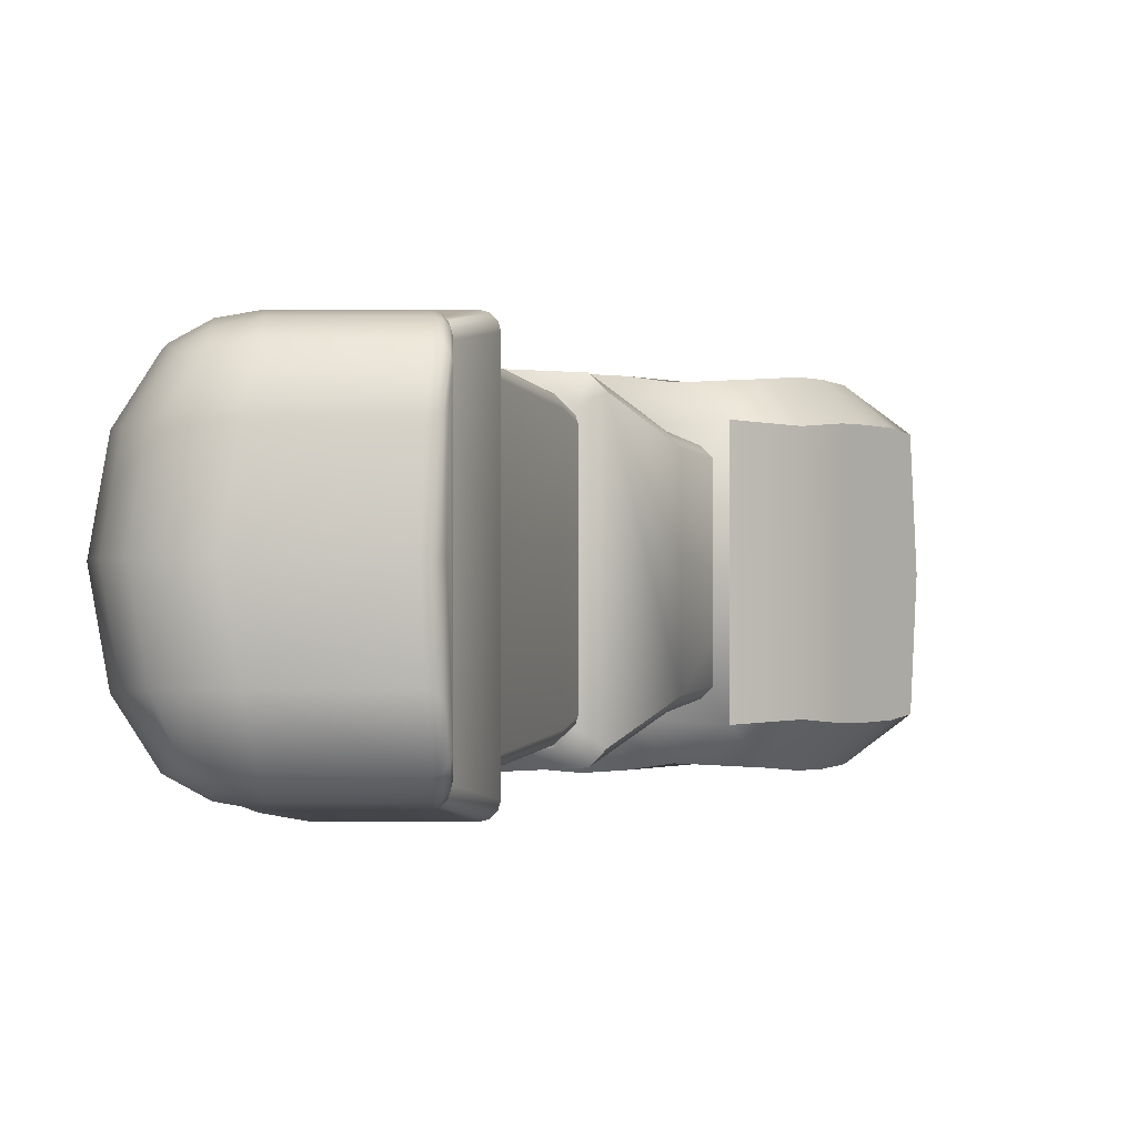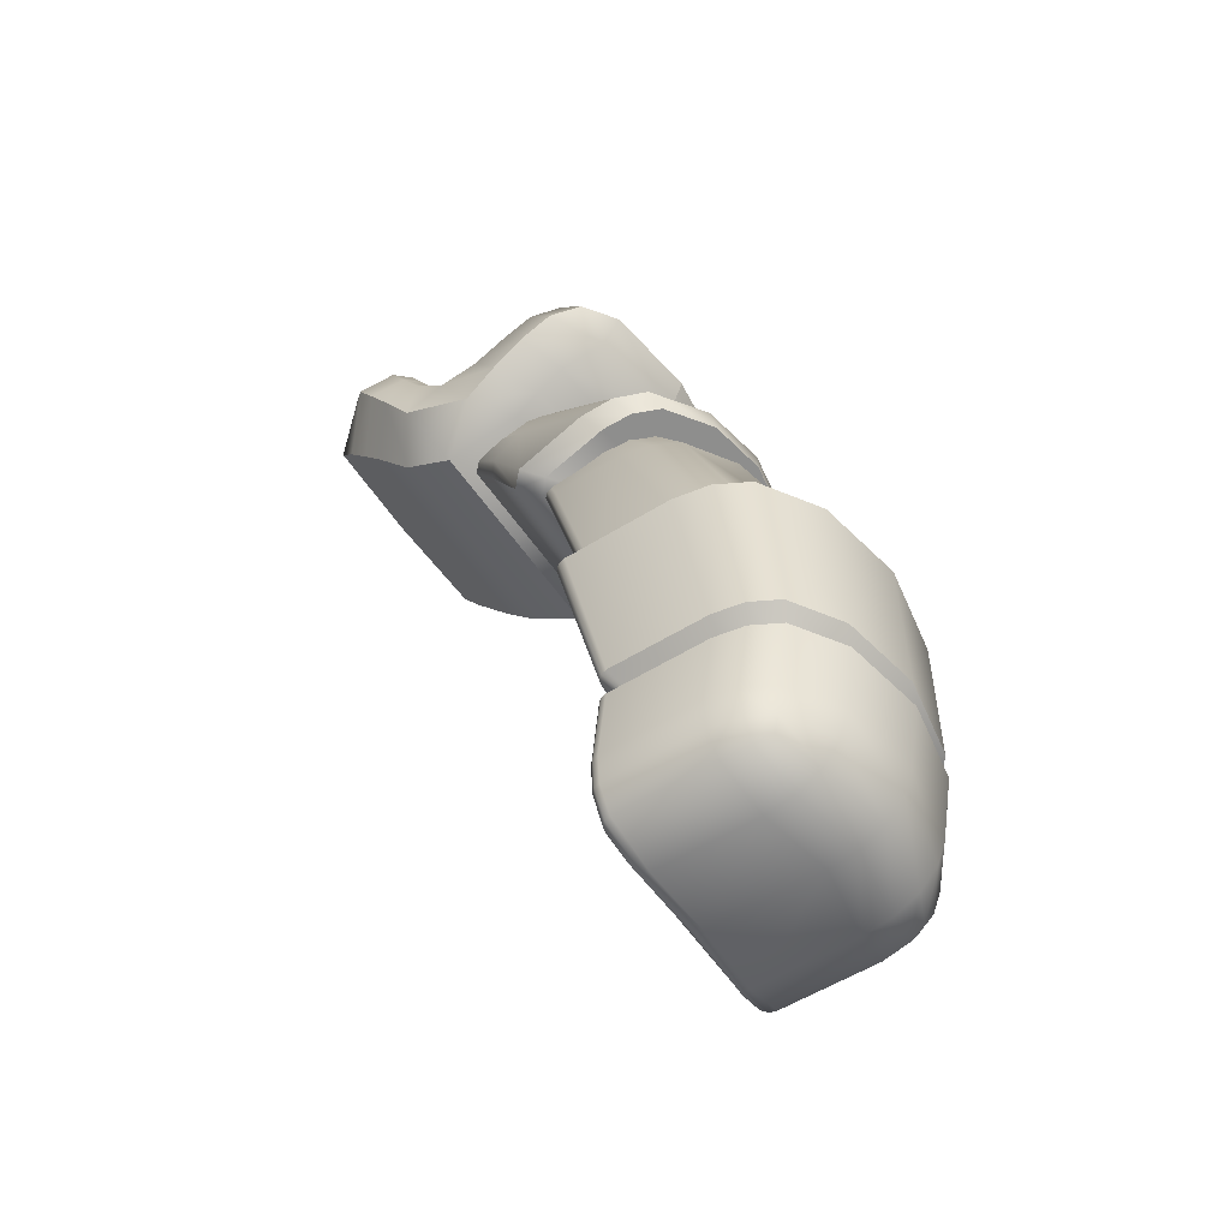
<metadata>
{"format":"obj","ext":"obj","renderer":"f3d","projection":"perspective","resolution":1024,"background":"white","views":[{"elev":-0.7,"azim":0.1,"up":"+Z"},{"elev":-54.9,"azim":-146.6,"up":"+Y"}]}
</metadata>
<code>
o character_kingArmRight_Cube.243
v -0.03002 0.04365 -0
v -0.1081 -0.01187 0
v -0.07016 -0.09829 -0.05805
v 0.02968 0.04365 -0.04316
v -0.01033 0.04365 -0.03305
v 0.007082 0.04365 -0.04211
v -0.1049 -0.0137 -0.02526
v -0.06004 -0.03948 -0.06861
v -0.08929 -0.02266 -0.05845
v -0.07538 -0.03066 -0.06718
v -0.07237 -0.09779 -0.0602
v -0.06935 -0.09847 -0.05511
v -0.0754 -0.09712 -0.06099
v -0.136 -0.0836 0.05147
v 0.02968 0.04365 0.04316
v 0.007082 0.04365 0.04211
v -0.01033 0.04365 0.03305
v -0.06004 -0.03948 0.06861
v -0.1049 -0.0137 0.02526
v -0.07538 -0.03066 0.06718
v -0.08929 -0.02266 0.05845
v -0.1231 -0.08648 0.05852
v -0.1504 -0.08037 0.02849
v -0.1089 -0.08965 0.06099
v -0.1231 -0.08648 -0.05852
v -0.03997 -0.05101 -0.06636
v -0.03338 -0.0548 -0.05858
v -0.136 -0.0836 -0.05147
v -0.1089 -0.08965 -0.06099
v -0.03338 -0.0548 0.05858
v -0.03997 -0.05101 0.06636
v -0.1504 -0.08037 -0.02849
v -0.1554 -0.07927 0
v -0.009411 -0.03158 0.07318
v 0.08722 0.06505 0.07106
v -0.1182 0.03839 0.08756
v -0.05841 -0.01916 0.07028
v 0.04208 0.1065 0.0831
v 0.02707 -0.00574 0.07143
v -0.09925 0.06392 0.08309
v -0.01416 0.02824 0.09392
v -0.09458 0.000364 0.07404
v -0.06194 0.04268 0.09386
v -0.01505 0.09944 0.05277
v 0.06291 0.03644 0.0743
v 0.02035 0.06924 0.09386
v -0.04545 0.09084 0.05277
v -0.02437 0.07406 0.06902
v 0.01529 0.08803 0.0669
v -0.06529 0.06524 0.06689
v 0.07656 0.05251 0.07371
v -0.1222 0.01526 0.06762
v 0.007475 0.04909 0.0939
v -0.0409 0.0322 0.09367
v 0.06567 0.09805 0.08757
v 0.01107 0.01391 0.09594
v -0.03533 -0.006837 0.09266
v -0.07577 -0.00979 0.07257
v -0.08197 0.05392 0.09251
v -0.08014 0.01661 0.09858
v 0.04895 0.02001 0.07424
v 0.03194 0.08907 0.09251
v -0.03111 0.09813 0.05038
v 0.04213 0.06098 0.09878
v 0.04956 0.1195 0.06035
v -0.1116 0.07158 0.06032
v -0.0138 0.1064 0.04046
v -0.04985 0.09622 0.04046
v 0.007046 0.0579 0.07515
v -0.01311 0.03426 0.07502
v -0.04267 0.04383 0.07515
v -0.07164 0.06075 0.06745
v 0.02316 0.08755 0.06747
v 0.0294 0.1018 0.07677
v 0.001852 0.09617 0.05856
v 0.01038 0.06715 0.08628
v -0.08454 0.06922 0.07675
v -0.05809 0.07921 0.05855
v -0.05061 0.04949 0.08628
v -0.01453 0.0383 0.08631
v -0.06479 0.0833 0.04454
v 0.0758 0.1094 0.0638
v -0.1319 0.04367 0.06378
v 0.05475 0.08106 0.09737
v -0.05853 0.004841 0.09662
v 0.03529 0.1138 0.05655
v -0.1008 0.02836 0.09737
v -0.000694 0.04937 0.0863
v -0.03193 0.04016 0.08627
v 0.00586 0.1033 0.04457
v 0.02842 0.03973 0.09856
v -0.03272 0.1043 0.03892
v -0.09516 0.07667 0.0565
v 0.02069 0.08557 0.08508
v -0.06896 0.05985 0.08508
v -0.002316 0.04285 0.07516
v -0.02681 0.03592 0.07505
v -0.05847 0.05263 0.07418
v 0.01593 0.07368 0.07418
v 0.02804 0.09752 0.05078
v -0.08042 0.06688 0.05071
v -0.009411 -0.03158 -0.07318
v 0.08722 0.06505 -0.07106
v -0.1182 0.03839 -0.08756
v -0.05841 -0.01916 -0.07028
v 0.04208 0.1065 -0.0831
v 0.02707 -0.00574 -0.07143
v -0.09925 0.06392 -0.08309
v -0.01416 0.02824 -0.09392
v -0.09458 0.000364 -0.07404
v -0.06194 0.04268 -0.09386
v -0.01505 0.09944 -0.05277
v 0.06291 0.03644 -0.0743
v 0.02035 0.06924 -0.09386
v -0.04545 0.09084 -0.05277
v -0.02437 0.07406 -0.06902
v 0.01529 0.08803 -0.0669
v -0.06529 0.06524 -0.06689
v 0.07656 0.05251 -0.07371
v -0.1222 0.01526 -0.06762
v 0.007475 0.04909 -0.0939
v -0.0409 0.0322 -0.09367
v 0.06567 0.09805 -0.08757
v 0.01107 0.01391 -0.09594
v -0.03533 -0.006837 -0.09266
v -0.07577 -0.00979 -0.07257
v -0.08197 0.05392 -0.09251
v -0.08014 0.01661 -0.09858
v 0.04895 0.02001 -0.07424
v 0.03194 0.08907 -0.09251
v -0.03111 0.09813 -0.05038
v 0.04213 0.06098 -0.09878
v 0.04956 0.1195 -0.06035
v -0.1116 0.07158 -0.06032
v -0.0138 0.1064 -0.04046
v -0.04985 0.09622 -0.04046
v 0.06359 0.03723 0
v 0.02707 -0.00574 0
v -0.05148 0.09917 0
v -0.09999 0.003286 0
v -0.05841 -0.01916 0
v -0.01391 0.1098 0
v -0.1282 0.01852 0
v 0.05261 0.1268 0
v -0.1173 0.07682 0
v 0.09089 0.06937 0
v -0.009411 -0.03158 0
v 0.007046 0.0579 -0.07515
v -0.01311 0.03426 -0.07502
v -0.04267 0.04383 -0.07515
v -0.07164 0.06075 -0.06745
v 0.02316 0.08755 -0.06747
v 0.0294 0.1018 -0.07677
v 0.001852 0.09617 -0.05856
v 0.01038 0.06715 -0.08628
v -0.08454 0.06922 -0.07675
v -0.05809 0.07921 -0.05855
v -0.05061 0.04949 -0.08628
v -0.01453 0.0383 -0.08631
v -0.06479 0.0833 -0.04454
v 0.0758 0.1094 -0.0638
v -0.1319 0.04367 -0.06378
v 0.05475 0.08106 -0.09737
v -0.05853 0.004841 -0.09662
v 0.03529 0.1138 -0.05655
v -0.03356 0.1073 0
v -0.1008 0.02836 -0.09737
v -0.000694 0.04937 -0.0863
v 0.006533 0.1074 0
v -0.03193 0.04016 -0.08627
v 0.00586 0.1033 -0.04457
v 0.02842 0.03973 -0.09856
v -0.03272 0.1043 -0.03892
v 0.04878 0.01981 0
v -0.09986 0.08178 0
v -0.08081 -0.007071 0
v 0.03723 0.1208 0
v 0.07846 0.05474 0
v -0.06731 0.08653 0
v 0.08092 0.1156 0
v -0.1388 0.04756 0
v -0.09516 0.07667 -0.0565
v 0.02069 0.08557 -0.08508
v -0.06896 0.05985 -0.08508
v -0.002316 0.04285 -0.07516
v -0.02681 0.03592 -0.07505
v -0.05847 0.05263 -0.07418
v 0.01593 0.07368 -0.07418
v 0.02804 0.09752 -0.05078
v -0.08042 0.06688 -0.05071
v -0.08404 0.07097 0
v 0.02943 0.103 0
v -0.2021 -0.1537 0
v -0.1956 -0.1537 -0.03665
v -0.1408 -0.1537 -0.07845
v -0.1765 -0.1537 -0.06621
v -0.1595 -0.1537 -0.07527
v -0.1979 -0.4767 -0.04505
v -0.1942 -0.4342 -0.08888
v -0.2477 -0.4348 -0.04705
v -0.1931 -0.4641 -0.07534
v -0.2153 -0.4736 -0.0453
v -0.2104 -0.4621 -0.0734
v -0.2206 -0.4588 -0.07027
v -0.2119 -0.4344 -0.08579
v -0.2283 -0.4345 -0.07676
v -0.1928 -0.4504 -0.08502
v -0.2111 -0.4509 -0.08126
v -0.2245 -0.4502 -0.07397
v -0.2423 -0.4509 -0.04638
v -0.2309 -0.4645 -0.04577
v -0.256 -0.4348 0
v -0.2058 -0.4767 0
v -0.25 -0.4508 0
v -0.2384 -0.4644 0
v -0.2228 -0.4735 0
v -0.1408 -0.1537 0.07845
v -0.1956 -0.1537 0.03665
v -0.1595 -0.1537 0.07527
v -0.1765 -0.1537 0.06621
v -0.1979 -0.4767 0.04505
v -0.2477 -0.4348 0.04705
v -0.1942 -0.4342 0.08888
v -0.2153 -0.4736 0.0453
v -0.2309 -0.4645 0.04577
v -0.2206 -0.4588 0.07027
v -0.2283 -0.4345 0.07676
v -0.2423 -0.4509 0.04638
v -0.2245 -0.4502 0.07397
v -0.1928 -0.4504 0.08502
v -0.1931 -0.4641 0.07534
v -0.2119 -0.4344 0.08579
v -0.2111 -0.4509 0.08126
v -0.2104 -0.4621 0.0734
v -0.0967 -0.1537 -0.07845
v -0.08873 -0.1537 -0.07088
v -0.09272 -0.1537 -0.07744
v -0.0898 -0.1537 -0.07467
v -0.1278 -0.4696 0
v -0.137 -0.4767 0
v -0.1297 -0.4731 0
v -0.133 -0.4757 0
v -0.08873 -0.1537 0.07088
v -0.0967 -0.1537 0.07845
v -0.0898 -0.1537 0.07467
v -0.09272 -0.1537 0.07744
v -0.1276 -0.4342 -0.08107
v -0.1352 -0.4342 -0.08888
v -0.1287 -0.4342 -0.08497
v -0.1314 -0.4342 -0.08783
v -0.1269 -0.4694 -0.05401
v -0.1356 -0.4767 -0.04505
v -0.1285 -0.4731 -0.04953
v -0.1317 -0.4757 -0.04625
v -0.1336 -0.4505 -0.08511
v -0.1261 -0.4505 -0.07715
v -0.1299 -0.4505 -0.08405
v -0.1271 -0.4505 -0.08113
v -0.1331 -0.4642 -0.07546
v -0.1257 -0.4642 -0.06729
v -0.1294 -0.4642 -0.07437
v -0.1267 -0.4642 -0.07138
v -0.1269 -0.4694 0.05401
v -0.1356 -0.4767 0.04505
v -0.1285 -0.4731 0.04953
v -0.1317 -0.4757 0.04625
v -0.1352 -0.4342 0.08888
v -0.1276 -0.4342 0.08107
v -0.1314 -0.4342 0.08783
v -0.1287 -0.4342 0.08497
v -0.1331 -0.4642 0.07546
v -0.1257 -0.4642 0.06729
v -0.1294 -0.4642 0.07437
v -0.1267 -0.4642 0.07138
v -0.1336 -0.4505 0.08511
v -0.1261 -0.4505 0.07715
v -0.1299 -0.4505 0.08405
v -0.1271 -0.4505 0.08113
v -0.2635 -0.3717 0
v -0.2633 -0.3912 0
v -0.253 -0.3815 0
v -0.2549 -0.3717 -0.04851
v -0.2547 -0.3912 -0.04847
v -0.2457 -0.3815 -0.04164
v -0.201 -0.3912 -0.09027
v -0.2012 -0.3717 -0.09032
v -0.1996 -0.3815 -0.07745
v -0.2358 -0.3912 -0.07805
v -0.2361 -0.3717 -0.07807
v -0.2295 -0.3815 -0.06697
v -0.2192 -0.3912 -0.08711
v -0.2195 -0.3717 -0.08713
v -0.2153 -0.3815 -0.07473
v -0.2012 -0.3717 0.09032
v -0.201 -0.3912 0.09027
v -0.1996 -0.3815 0.07745
v -0.2547 -0.3912 0.04847
v -0.2549 -0.3717 0.04851
v -0.2457 -0.3815 0.04164
v -0.2192 -0.3912 0.08711
v -0.2195 -0.3717 0.08713
v -0.2153 -0.3815 0.07473
v -0.2358 -0.3912 0.07805
v -0.2361 -0.3717 0.07807
v -0.2295 -0.3815 0.06697
v -0.1407 -0.3717 -0.09032
v -0.1405 -0.3912 -0.09027
v -0.1477 -0.3815 -0.07745
v -0.1329 -0.3912 -0.08255
v -0.133 -0.3717 -0.08263
v -0.1411 -0.3815 -0.07085
v -0.1367 -0.3912 -0.08924
v -0.1369 -0.3717 -0.08929
v -0.1444 -0.3815 -0.07657
v -0.1339 -0.3912 -0.08641
v -0.134 -0.3717 -0.08647
v -0.142 -0.3815 -0.07415
v -0.133 -0.3717 0.08263
v -0.1329 -0.3912 0.08255
v -0.1411 -0.3815 0.07085
v -0.1405 -0.3912 0.09027
v -0.1407 -0.3717 0.09032
v -0.1477 -0.3815 0.07745
v -0.1339 -0.3912 0.08641
v -0.134 -0.3717 0.08647
v -0.142 -0.3815 0.07415
v -0.1367 -0.3912 0.08924
v -0.1369 -0.3717 0.08929
v -0.1444 -0.3815 0.07657
v -0.2475 -0.2662 -0
v -0.2631 -0.2736 0
v -0.2395 -0.2671 -0.04541
v -0.2535 -0.2745 -0.05416
v -0.1896 -0.2745 -0.1036
v -0.1853 -0.267 -0.08722
v -0.2312 -0.2745 -0.08912
v -0.2205 -0.2671 -0.07497
v -0.2114 -0.2745 -0.09984
v -0.2038 -0.267 -0.08403
v -0.1853 -0.267 0.08722
v -0.1896 -0.2745 0.1036
v -0.2535 -0.2745 0.05416
v -0.2395 -0.2671 0.04541
v -0.2114 -0.2745 0.09984
v -0.2038 -0.267 0.08403
v -0.2312 -0.2745 0.08912
v -0.2205 -0.2671 0.07497
v -0.1293 -0.267 -0.08722
v -0.1227 -0.2745 -0.1036
v -0.1134 -0.2745 -0.09459
v -0.1214 -0.267 -0.0796
v -0.118 -0.2745 -0.1024
v -0.1254 -0.267 -0.08619
v -0.1147 -0.2745 -0.09909
v -0.1225 -0.267 -0.08341
v -0.1214 -0.267 0.0796
v -0.1134 -0.2745 0.09459
v -0.1227 -0.2745 0.1036
v -0.1293 -0.267 0.08722
v -0.1147 -0.2745 0.09909
v -0.1225 -0.267 0.08341
v -0.118 -0.2745 0.1024
v -0.1254 -0.267 0.08619
v -0.07237 -0.09779 0.0602
v -0.07016 -0.09829 0.05805
v -0.0754 -0.09712 0.06099
v -0.06935 -0.09847 0.05511
v -0.1382 -0.1174 -0
v -0.182 -0.09182 -0.04254
v -0.1831 -0.1032 -0.03798
v -0.1887 -0.0897 0
v -0.189 -0.1013 0
v -0.1319 -0.1194 -0.08184
v -0.1227 -0.1105 -0.09182
v -0.1654 -0.1088 -0.06894
v -0.1613 -0.09831 -0.07808
v -0.1495 -0.1139 -0.07867
v -0.1429 -0.1041 -0.08875
v -0.1227 -0.1105 0.09182
v -0.1319 -0.1194 0.08184
v -0.1831 -0.1032 0.03798
v -0.182 -0.09182 0.04254
v -0.1495 -0.1139 0.07867
v -0.1429 -0.1041 0.08875
v -0.1654 -0.1088 0.06894
v -0.1613 -0.09831 0.07808
v -0.07743 -0.1248 -0.08899
v -0.09015 -0.1327 -0.07965
v -0.08261 -0.1351 -0.07194
v -0.06887 -0.1275 -0.08013
v -0.06887 -0.1275 0.08013
v -0.08261 -0.1351 0.07194
v -0.09015 -0.1327 0.07965
v -0.07743 -0.1248 0.08899
f 100 86 177 192
f 144 65 82 180
f 82 55 35
f 65 38 55 82
f 143 52 83 181
f 83 36 40 66
f 52 36 83
f 46 64 84 62
f 62 84 55 38
f 84 51 35 55
f 64 45 51 84
f 42 58 85 60
f 60 85 54 43
f 85 57 41 54
f 58 37 57 85
f 58 42 140 176
f 137 45 61 174
f 181 83 66 145
f 98 95 79 71
f 65 86 74 38
f 101 93 77 72
f 73 74 86 100
f 36 52 87
f 36 87 59 40
f 87 60 43 59
f 52 42 60 87
f 46 76 88 53
f 53 88 80 41
f 70 80 88 96
f 41 80 89 54
f 54 89 79 43
f 71 79 89 97
f 97 89 80 70
f 66 93 175 145
f 39 56 34
f 56 57 34
f 46 53 91 64
f 64 91 61 45
f 91 56 39 61
f 53 41 56 91
f 94 74 73 99
f 42 52 143 140
f 37 58 176 141
f 180 82 35 146
f 174 61 39 138
f 138 39 34 147
f 146 35 51 178
f 178 51 45 137
f 101 191 175 93
f 86 65 144 177
f 40 77 93 66
f 38 74 94 62
f 62 94 76 46
f 69 76 94 99
f 43 79 95 59
f 59 95 77 40
f 72 77 95 98
f 141 147 34 37
f 88 76 69 96
f 37 34 57
f 189 192 177 165
f 144 180 161 133
f 161 103 123
f 133 161 123 106
f 143 181 162 120
f 162 134 108 104
f 120 162 104
f 114 130 163 132
f 130 106 123 163
f 163 123 103 119
f 132 163 119 113
f 110 128 164 126
f 128 111 122 164
f 164 122 109 125
f 126 164 125 105
f 126 176 140 110
f 137 174 129 113
f 141 147 138 174 137 178 146 180 144 177 192 169 142 166 139 179 191 175 145 181 143 140 176
f 181 145 134 162
f 187 150 158 184
f 133 106 153 165
f 190 151 156 182
f 152 189 165 153
f 104 167 120
f 104 108 127 167
f 167 127 111 128
f 120 167 128 110
f 114 121 168 155
f 121 109 159 168
f 149 185 168 159
f 109 122 170 159
f 122 111 158 170
f 150 186 170 158
f 186 149 159 170
f 134 145 175 182
f 107 102 124
f 124 125 109
f 114 132 172 121
f 132 113 129 172
f 172 129 107 124
f 121 172 124 109
f 183 188 152 153
f 110 140 143 120
f 105 141 176 126
f 180 146 103 161
f 174 138 107 129
f 138 147 102 107
f 146 178 119 103
f 178 137 113 119
f 190 182 175 191
f 165 177 144 133
f 108 134 182 156
f 106 130 183 153
f 130 114 155 183
f 148 188 183 155
f 111 127 184 158
f 127 108 156 184
f 151 187 184 156
f 141 105 102 147
f 168 185 148 155
f 105 125 102
f 57 56 41
f 125 124 102
f 338 334 286 292
f 304 346 342 298
f 279 298 342 331
f 282 279 331 333
f 310 350 357 318
f 341 344 301 294
f 282 333 336 289
f 336 338 292 289
f 358 341 294 322
f 344 346 304 301
f 354 350 310 316
f 306 286 334 349
f 349 352 313 306
f 352 354 316 313
f 357 360 325 318
f 360 362 328 325
f 362 358 322 328
f 284 282 289 290
f 290 289 292 293
f 293 292 286 287
f 296 294 301 302
f 302 301 304 305
f 305 304 298 299
f 281 279 282 284
f 279 281 299 298
f 308 306 313 314
f 314 313 316 317
f 317 316 310 311
f 320 318 325 326
f 326 325 328 329
f 329 328 322 323
f 311 310 318 320
f 287 286 306 308
f 323 322 294 296
f 333 332 337 336
f 336 337 339 338
f 338 339 335 334
f 341 340 345 344
f 344 345 347 346
f 346 347 343 342
f 331 330 332 333
f 342 343 330 331
f 349 348 353 352
f 352 353 355 354
f 354 355 351 350
f 357 356 361 360
f 360 361 363 362
f 362 363 359 358
f 350 351 356 357
f 334 335 348 349
f 358 359 340 341
f 392 368 389
f 2 19 1
f 373 368 377
f 10 8 374 378
f 27 4 15 30
f 15 18 31
f 7 2 1
f 26 4 27
f 7 1 5 9
f 383 368 380
f 5 6 10 9
f 6 4 8 10
f 388 368 373
f 380 368 393
f 21 17 1 19
f 15 16 20 18
f 16 17 21 20
f 372 368 381
f 389 368 388
f 385 368 383
f 381 368 385
f 26 8 4
f 30 15 31
f 393 368 392
f 370 368 372
f 27 30 391 390
f 18 20 384 379
f 377 368 375
f 20 21 386 384
f 31 18 379 394
f 21 19 382 386
f 2 7 369 371
f 19 2 371 382
f 7 9 376 369
f 26 27 390 387
f 9 10 378 376
f 30 31 394 391
f 8 26 387 374
f 370 369 376 375
f 375 376 378 377
f 377 378 374 373
f 380 379 384 383
f 383 384 386 385
f 385 386 382 381
f 372 371 369 370
f 381 382 371 372
f 388 387 390 389
f 392 391 394 393
f 389 390 391 392
f 373 374 387 388
f 393 394 379 380
f 375 368 370
f 217 24 22 219
f 90 75 49 73 100
f 50 78 81 101 72
f 81 78 47 68
f 67 142 166 92
f 47 48 63
f 44 63 48
f 48 71 97
f 99 48 69
f 96 48 97 70
f 69 48 96
f 169 142 67 90
f 166 139 68 92
f 192 169 90 100
f 81 68 139 179
f 67 44 75 90
f 48 50 72 98
f 101 81 179 191
f 73 49 48 99
f 92 63 44 67
f 68 47 63 92
f 50 48 78
f 47 78 48
f 71 48 98
f 49 75 48
f 44 48 75
f 171 189 152 117 154
f 118 151 190 160 157
f 160 136 115 157
f 135 173 166 142
f 115 131 116
f 112 116 131
f 116 186 150
f 188 148 116
f 185 149 186 116
f 148 185 116
f 169 171 135 142
f 166 173 136 139
f 192 189 171 169
f 160 179 139 136
f 135 171 154 112
f 116 187 151 118
f 190 191 179 160
f 152 188 116 117
f 173 135 112 131
f 136 173 131 115
f 118 157 116
f 115 116 157
f 150 187 116
f 117 116 154
f 112 154 116
f 332 194 196 337
f 243 245 361 356
f 237 238 355 353
f 348 335 195 235
f 244 217 340 359
f 197 195 335 339
f 219 220 347 345
f 235 237 353 348
f 347 220 218 343
f 217 219 345 340
f 196 197 339 337
f 351 236 243 356
f 245 246 363 361
f 238 236 351 355
f 246 244 359 363
f 330 343 218 193
f 332 330 193 194
f 235 13 11 237
f 218 23 33 193
f 196 28 25 197
f 193 33 32 194
f 219 22 14 220
f 220 14 23 218
f 237 11 3 238
f 246 364 366 244
f 244 366 24 217
f 195 29 13 235
f 194 32 28 196
f 238 3 12 236
f 236 12 367 243
f 245 365 364 246
f 243 367 365 245
f 197 25 29 195
f 264 221 213 240
f 200 212 280 283
f 212 222 297 280
f 222 227 303 297
f 247 268 276 256
f 198 202 203 201
f 202 211 204 203
f 210 200 206 209
f 199 207 208 205
f 205 208 209 206
f 207 201 203 208
f 208 203 204 209
f 211 210 209 204
f 224 221 231 234
f 225 224 234 226
f 222 228 229 227
f 228 225 226 229
f 223 230 275 267
f 223 232 233 230
f 230 233 234 231
f 232 227 229 233
f 233 229 226 234
f 230 231 271 275
f 256 276 272 260
f 264 271 231 221
f 259 252 198 201
f 200 283 288 206
f 291 285 199 205
f 288 291 205 206
f 248 199 285 307
f 213 216 202 198
f 216 215 211 202
f 215 214 210 211
f 214 212 200 210
f 295 300 232 223
f 300 303 227 232
f 321 295 223 267
f 221 224 216 213
f 224 225 215 216
f 225 228 214 215
f 228 222 212 214
f 260 272 263 239 251
f 207 199 248 255
f 201 207 255 259
f 240 213 198 252
f 250 248 307 312
f 249 250 312 315
f 309 319 268 247
f 270 268 319 324
f 269 270 324 327
f 248 250 257 255
f 250 249 258 257
f 249 247 256 258
f 255 257 261 259
f 257 258 262 261
f 258 256 260 262
f 259 261 254 252
f 261 262 253 254
f 262 260 251 253
f 264 266 273 271
f 266 265 274 273
f 265 263 272 274
f 271 273 277 275
f 273 274 278 277
f 274 272 276 278
f 275 277 269 267
f 277 278 270 269
f 278 276 268 270
f 247 249 315 309
f 252 254 242 240
f 254 253 241 242
f 253 251 239 241
f 267 269 327 321
f 240 242 266 264
f 242 241 265 266
f 241 239 263 265
f 283 284 290 288
f 288 290 293 291
f 291 293 287 285
f 295 296 302 300
f 300 302 305 303
f 303 305 299 297
f 280 281 284 283
f 281 280 297 299
f 307 308 314 312
f 312 314 317 315
f 315 317 311 309
f 319 320 326 324
f 324 326 329 327
f 327 329 323 321
f 309 311 320 319
f 285 287 308 307
f 321 323 296 295

</code>
